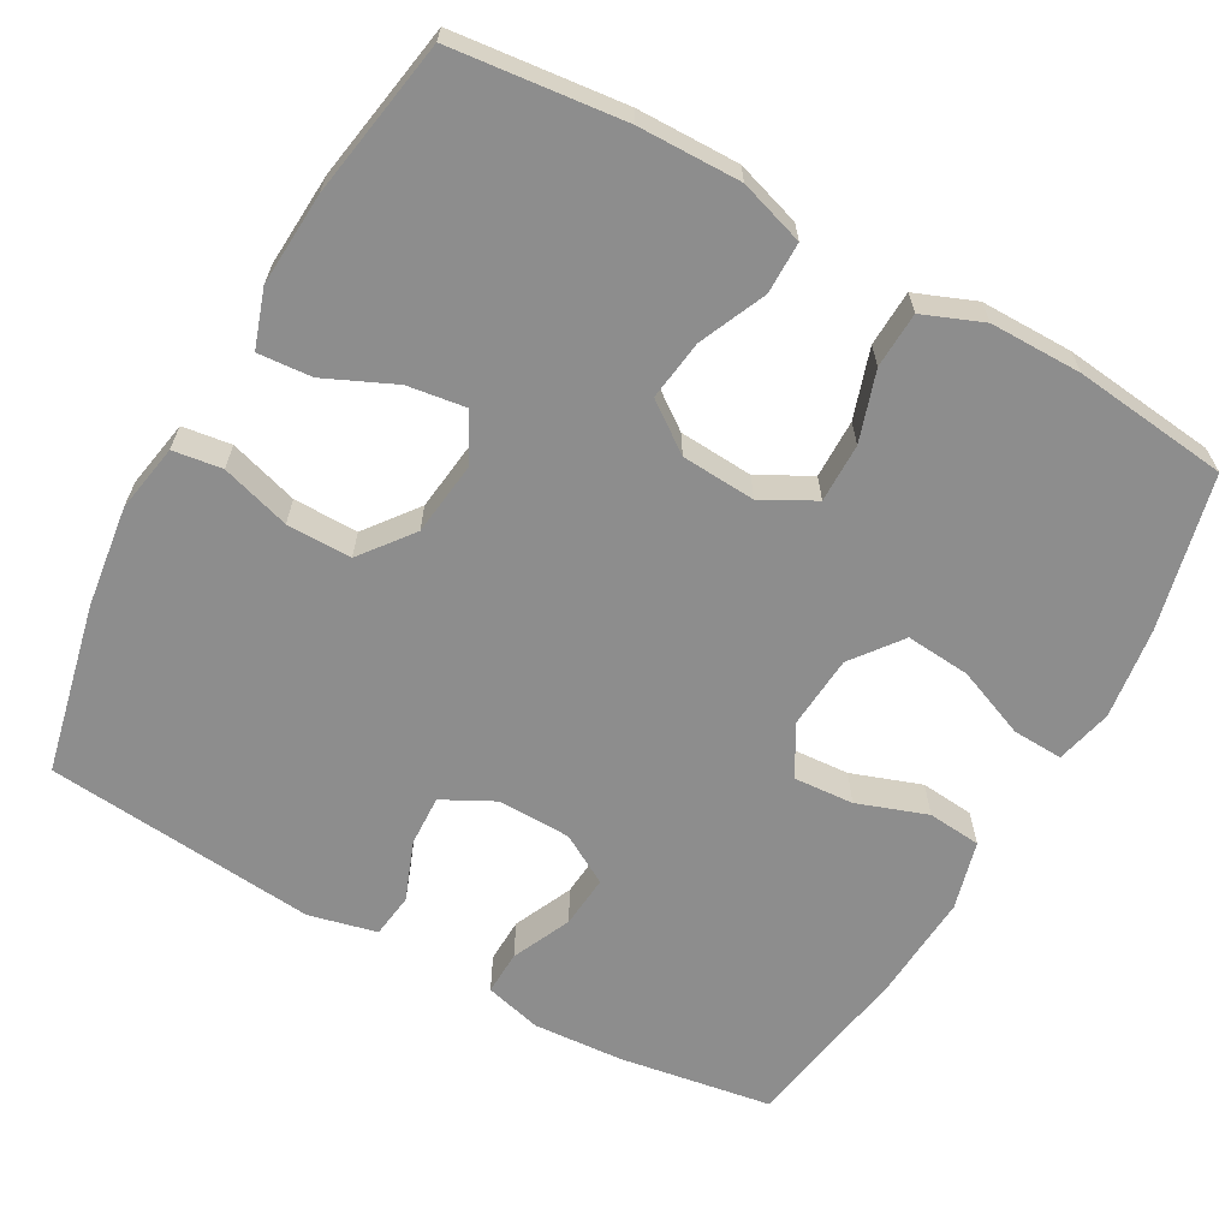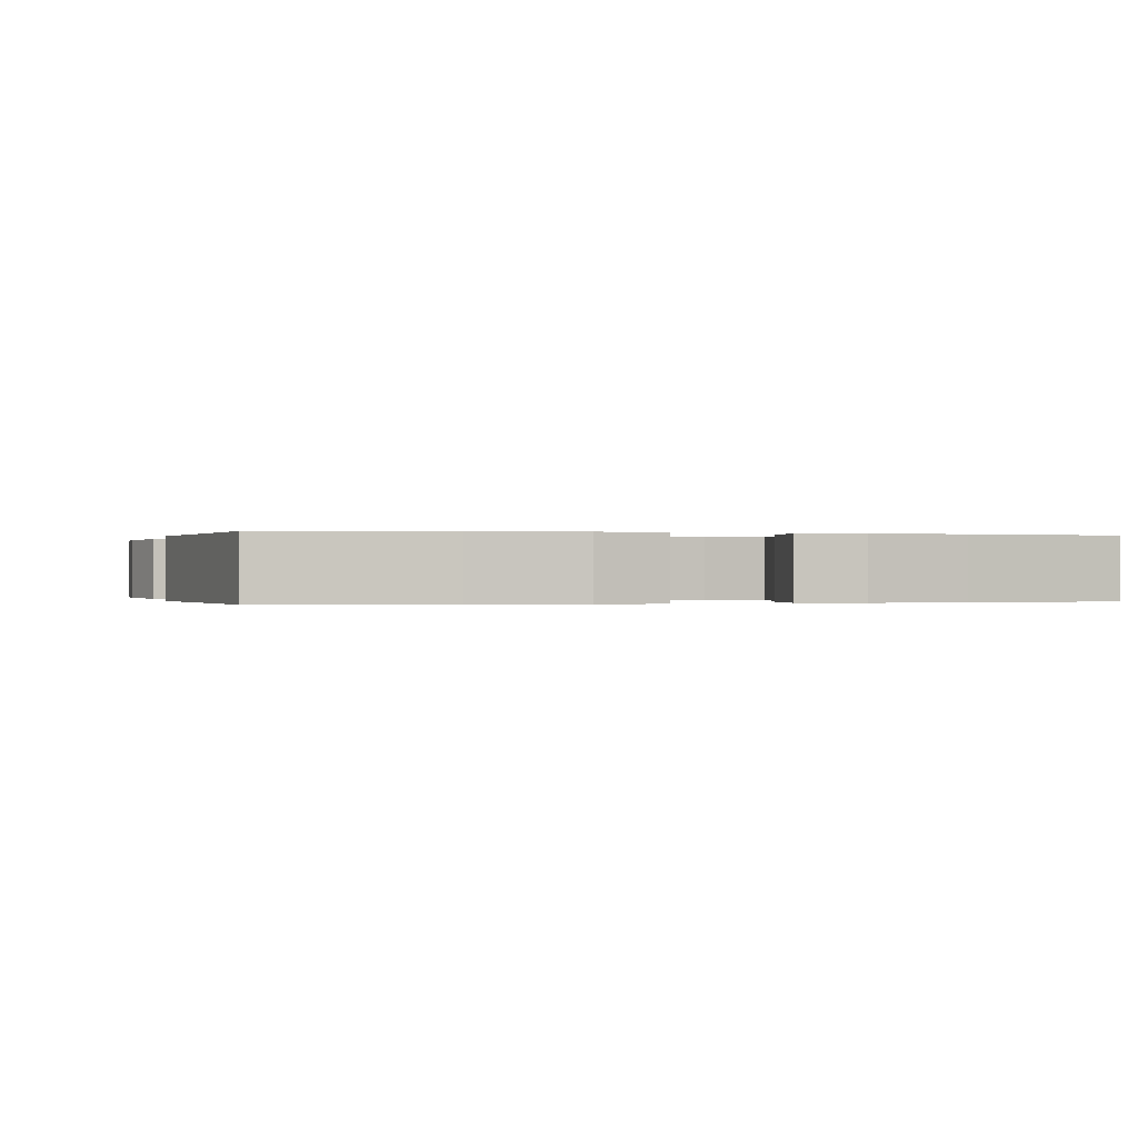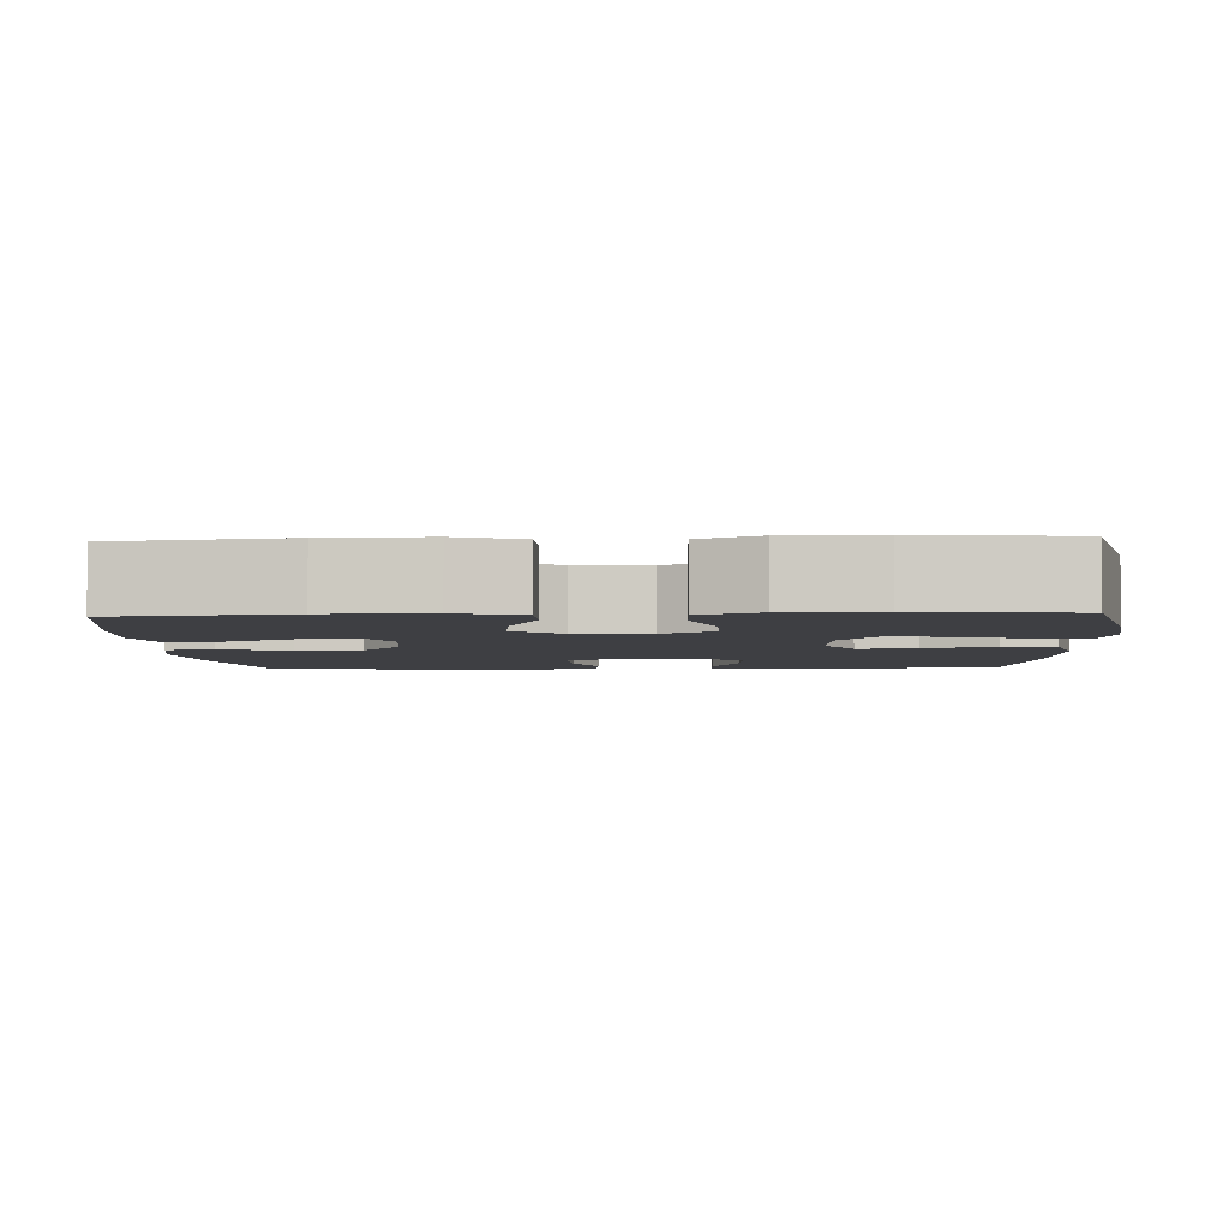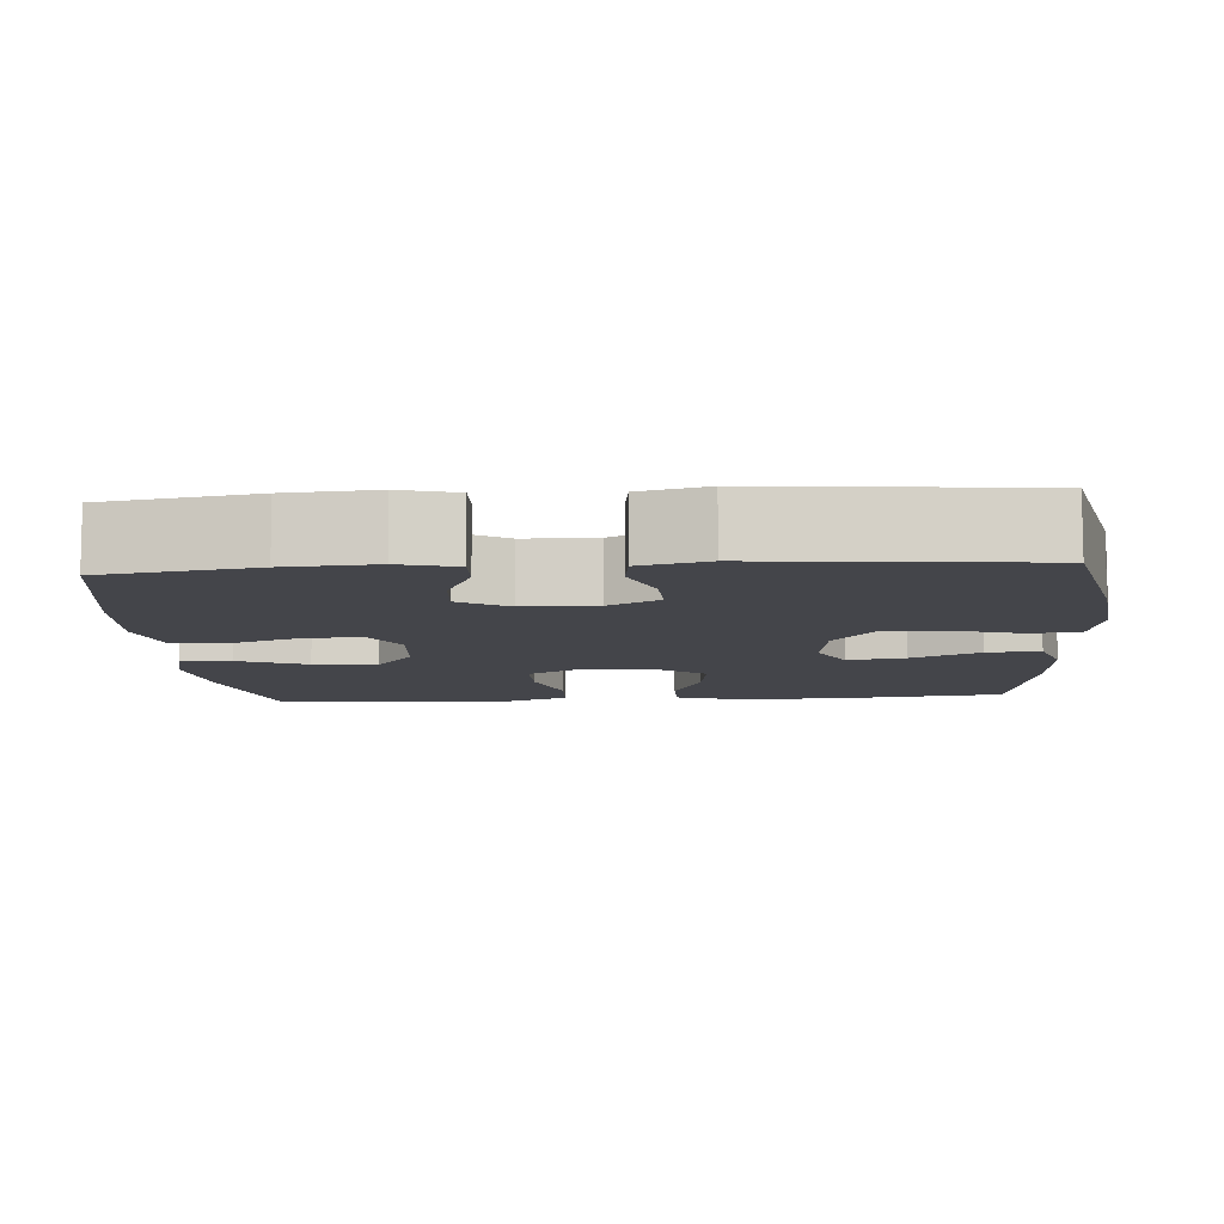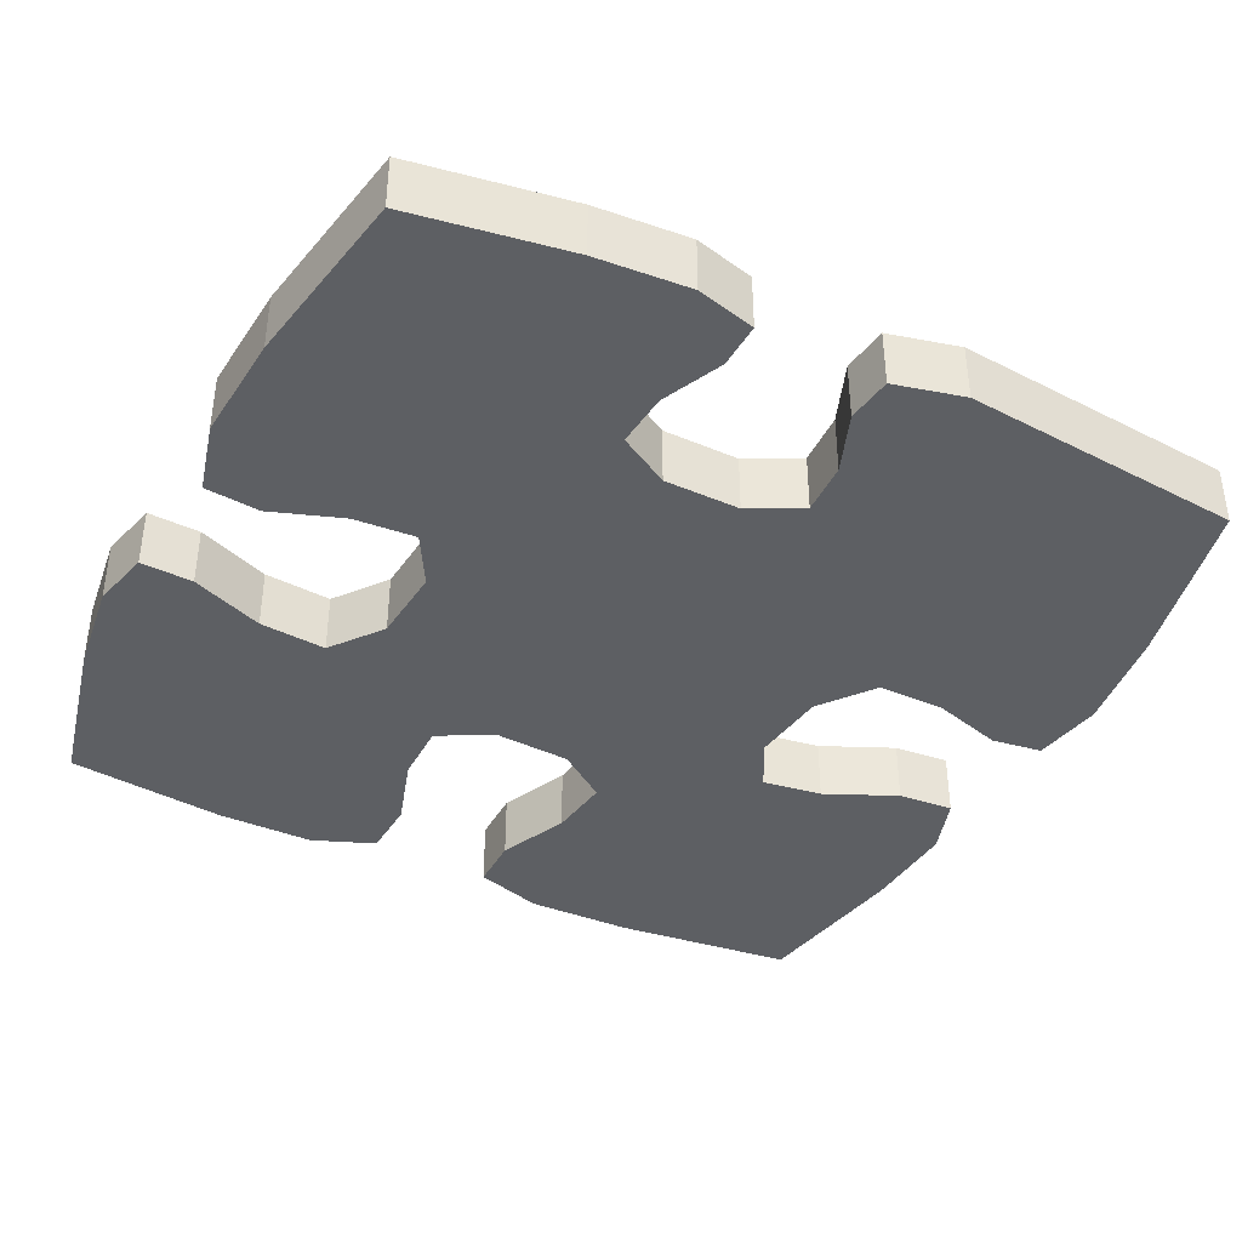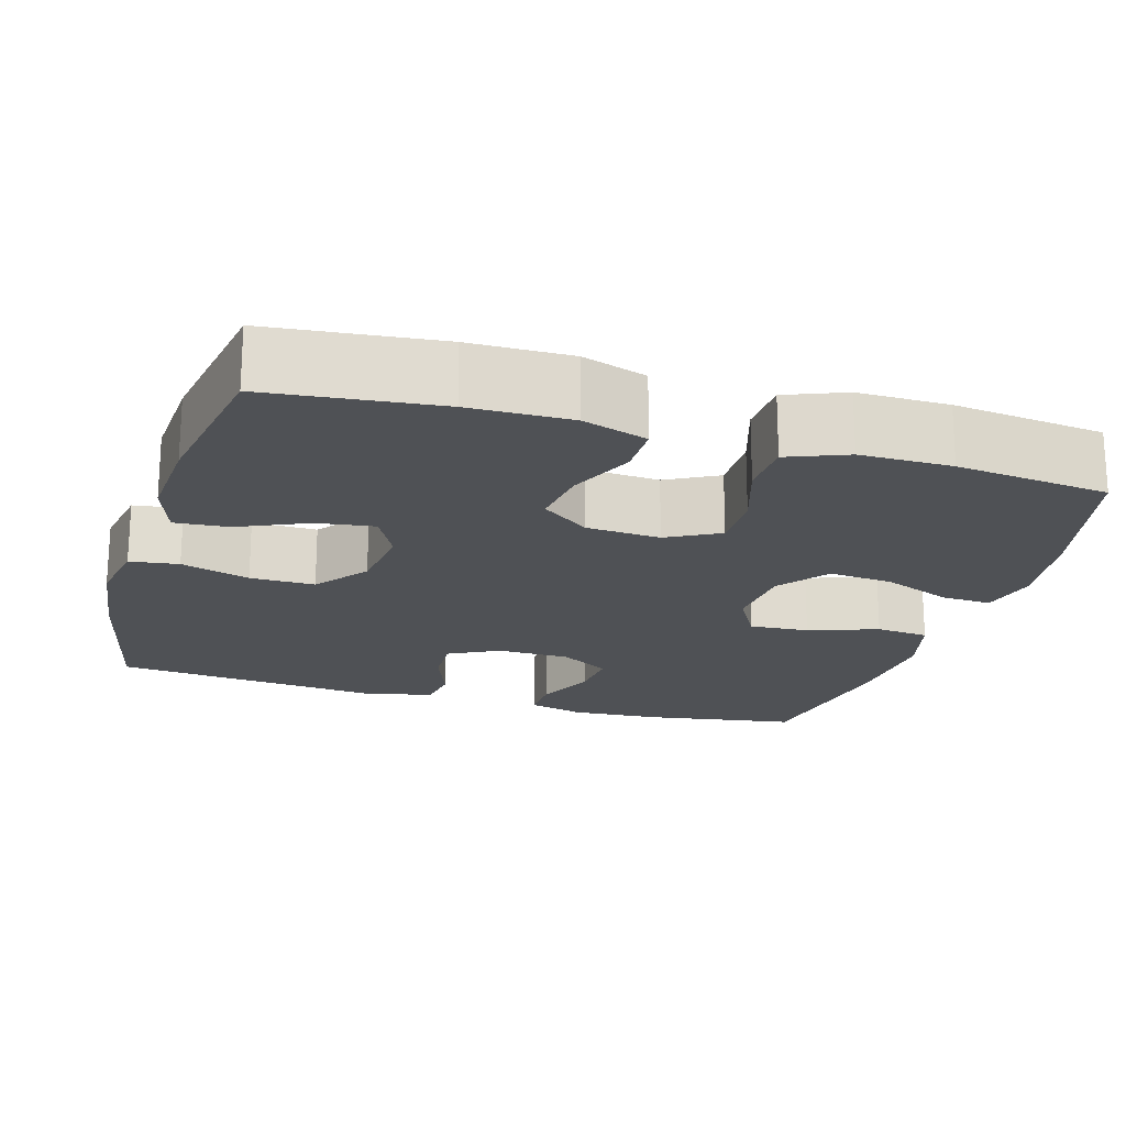
<metadata>
{"format":"obj","ext":"obj","renderer":"f3d","projection":"perspective","resolution":1024,"background":"white","views":[{"elev":-64.6,"azim":-119.2,"up":"+Y"},{"elev":-0.1,"azim":163.8,"up":"+Y"},{"elev":-4.2,"azim":-87.0,"up":"+Y"},{"elev":-9.3,"azim":94.1,"up":"+Y"},{"elev":-39.8,"azim":63.3,"up":"+Y"},{"elev":-19.8,"azim":-106.6,"up":"+Y"}]}
</metadata>
<code>
o path4346
v -0.5298 0.0375 0.2991
v -0.5298 0.0375 0.178
v -0.4985 0.0375 0.09951
v -0.4254 0.0375 0.0962
v -0.334 0.0375 0.1255
v -0.2567 0.0375 0.1261
v -0.2197 0.0375 0.0571
v -0.226 0.0375 -0.04015
v -0.2722 0.0375 -0.1037
v -0.3512 0.0375 -0.09316
v -0.4386 0.0375 -0.05433
v -0.5063 0.0375 -0.05451
v -0.5336 0.0375 -0.1402
v -0.5315 0.0375 -0.2744
v -0.5068 0.0375 -0.5
v -0.2995 0.0375 -0.5351
v -0.1774 0.0375 -0.5426
v -0.102 0.0375 -0.5172
v -0.1075 0.0375 -0.4464
v -0.1485 0.0375 -0.3555
v -0.1596 0.0375 -0.2791
v -0.09632 0.0375 -0.2458
v 0.00054 0.0375 -0.2576
v 0.06915 0.0375 -0.3105
v 0.0685 0.0375 -0.3958
v 0.04105 0.0375 -0.4864
v 0.05012 0.0375 -0.5508
v 0.1393 0.0375 -0.5668
v 0.2729 0.0375 -0.5494
v 0.4949 0.0375 -0.5
v 0.5288 0.0375 -0.1426
v 0.5076 0.0375 -0.05364
v 0.4489 0.0375 -0.04584
v 0.3725 0.0375 -0.07527
v 0.3056 0.0375 -0.07804
v 0.2709 0.0375 -0.01108
v 0.2726 0.0375 0.08553
v 0.3104 0.0375 0.1509
v 0.3795 0.0375 0.1449
v 0.4569 0.0375 0.1095
v 0.5153 0.0375 0.1074
v 0.5349 0.0375 0.1822
v 0.5268 0.0375 0.3011
v 0.4949 0.0375 0.5019
v 0.2662 0.0375 0.5399
v 0.1289 0.0375 0.5493
v 0.03855 0.0375 0.5254
v 0.03199 0.0375 0.4551
v 0.06418 0.0375 0.3634
v 0.06953 0.0375 0.2846
v 0.0037 0.0375 0.2472
v -0.09268 0.0375 0.2547
v -0.1577 0.0375 0.3046
v -0.1505 0.0375 0.3893
v -0.1136 0.0375 0.4813
v -0.1104 0.0375 0.5477
v -0.1851 0.0375 0.5656
v -0.3046 0.0375 0.5496
v -0.5068 0.0375 0.5019
v -0.5298 -0.0375 0.2991
v -0.5298 -0.0375 0.178
v -0.4985 -0.0375 0.09951
v -0.4254 -0.0375 0.0962
v -0.334 -0.0375 0.1255
v -0.2567 -0.0375 0.1261
v -0.2197 -0.0375 0.0571
v -0.226 -0.0375 -0.04015
v -0.2722 -0.0375 -0.1037
v -0.3512 -0.0375 -0.09316
v -0.4386 -0.0375 -0.05433
v -0.5063 -0.0375 -0.05451
v -0.5336 -0.0375 -0.1402
v -0.5315 -0.0375 -0.2744
v -0.5068 -0.0375 -0.5
v -0.2995 -0.0375 -0.5351
v -0.1774 -0.0375 -0.5426
v -0.102 -0.0375 -0.5172
v -0.1075 -0.0375 -0.4464
v -0.1485 -0.0375 -0.3555
v -0.1596 -0.0375 -0.2791
v -0.09632 -0.0375 -0.2458
v 0.00054 -0.0375 -0.2576
v 0.06915 -0.0375 -0.3105
v 0.0685 -0.0375 -0.3958
v 0.04105 -0.0375 -0.4864
v 0.05012 -0.0375 -0.5508
v 0.1393 -0.0375 -0.5668
v 0.2729 -0.0375 -0.5494
v 0.4949 -0.0375 -0.5
v 0.5288 -0.0375 -0.1426
v 0.5076 -0.0375 -0.05364
v 0.4489 -0.0375 -0.04584
v 0.3725 -0.0375 -0.07527
v 0.3056 -0.0375 -0.07804
v 0.2709 -0.0375 -0.01108
v 0.2726 -0.0375 0.08553
v 0.3104 -0.0375 0.1509
v 0.3795 -0.0375 0.1449
v 0.4569 -0.0375 0.1095
v 0.5153 -0.0375 0.1074
v 0.5349 -0.0375 0.1822
v 0.5268 -0.0375 0.3011
v 0.4949 -0.0375 0.5019
v 0.2662 -0.0375 0.5399
v 0.1289 -0.0375 0.5493
v 0.03855 -0.0375 0.5254
v 0.03199 -0.0375 0.4551
v 0.06418 -0.0375 0.3634
v 0.06953 -0.0375 0.2846
v 0.0037 -0.0375 0.2472
v -0.09268 -0.0375 0.2547
v -0.1577 -0.0375 0.3046
v -0.1505 -0.0375 0.3893
v -0.1136 -0.0375 0.4813
v -0.1104 -0.0375 0.5477
v -0.1851 -0.0375 0.5656
v -0.3046 -0.0375 0.5496
v -0.5068 -0.0375 0.5019
v -0.5063 0.0375 -0.05451
v -0.5063 0.0375 -0.05451
v -0.5336 0.0375 -0.1402
v -0.5315 0.0375 -0.2744
v -0.5298 0.0375 0.2991
v -0.5298 0.0375 0.178
v -0.4985 0.0375 0.09951
v -0.4985 0.0375 0.09951
v -0.5068 0.0375 -0.5
v -0.5068 0.0375 -0.5
v -0.5068 0.0375 0.5019
v -0.5068 0.0375 0.5019
v -0.4386 0.0375 -0.05433
v -0.4254 0.0375 0.0962
v -0.3512 0.0375 -0.09316
v -0.334 0.0375 0.1255
v -0.3046 0.0375 0.5496
v -0.2995 0.0375 -0.5351
v -0.2722 0.0375 -0.1037
v -0.2722 0.0375 -0.1037
v -0.2567 0.0375 0.1261
v -0.2567 0.0375 0.1261
v -0.1851 0.0375 0.5656
v -0.1774 0.0375 -0.5426
v -0.226 0.0375 -0.04015
v -0.2197 0.0375 0.0571
v -0.1104 0.0375 0.5477
v -0.1104 0.0375 0.5477
v -0.1577 0.0375 0.3046
v -0.1505 0.0375 0.3893
v -0.1485 0.0375 -0.3555
v -0.1596 0.0375 -0.2791
v -0.1596 0.0375 -0.2791
v -0.102 0.0375 -0.5172
v -0.102 0.0375 -0.5172
v -0.09632 0.0375 -0.2458
v -0.09268 0.0375 0.2547
v -0.1136 0.0375 0.4813
v -0.1075 0.0375 -0.4464
v 0.00054 0.0375 -0.2576
v 0.0037 0.0375 0.2472
v 0.06915 0.0375 -0.3105
v 0.06953 0.0375 0.2846
v 0.06953 0.0375 0.2846
v 0.03855 0.0375 0.5254
v 0.03855 0.0375 0.5254
v 0.03199 0.0375 0.4551
v 0.06418 0.0375 0.3634
v 0.1289 0.0375 0.5493
v 0.0685 0.0375 -0.3958
v 0.04105 0.0375 -0.4864
v 0.05012 0.0375 -0.5508
v 0.05012 0.0375 -0.5508
v 0.1393 0.0375 -0.5668
v 0.2662 0.0375 0.5399
v 0.2729 0.0375 -0.5494
v 0.2709 0.0375 -0.01108
v 0.2726 0.0375 0.08553
v 0.3056 0.0375 -0.07804
v 0.3056 0.0375 -0.07804
v 0.3104 0.0375 0.1509
v 0.3104 0.0375 0.1509
v 0.3725 0.0375 -0.07527
v 0.3795 0.0375 0.1449
v 0.4489 0.0375 -0.04584
v 0.4569 0.0375 0.1095
v 0.4949 0.0375 0.5019
v 0.4949 0.0375 0.5019
v 0.5076 0.0375 -0.05364
v 0.5076 0.0375 -0.05364
v 0.5153 0.0375 0.1074
v 0.5153 0.0375 0.1074
v 0.4949 0.0375 -0.5
v 0.4949 0.0375 -0.5
v 0.5288 0.0375 -0.1426
v 0.5268 0.0375 0.3011
v 0.5349 0.0375 0.1822
v -0.5063 -0.0375 -0.05451
v -0.5063 -0.0375 -0.05451
v -0.5336 -0.0375 -0.1402
v -0.5315 -0.0375 -0.2744
v -0.5298 -0.0375 0.2991
v -0.5298 -0.0375 0.178
v -0.4985 -0.0375 0.09951
v -0.4985 -0.0375 0.09951
v -0.5068 -0.0375 -0.5
v -0.5068 -0.0375 -0.5
v -0.5068 -0.0375 0.5019
v -0.5068 -0.0375 0.5019
v -0.4386 -0.0375 -0.05433
v -0.4254 -0.0375 0.0962
v -0.3512 -0.0375 -0.09316
v -0.334 -0.0375 0.1255
v -0.3046 -0.0375 0.5496
v -0.2995 -0.0375 -0.5351
v -0.2722 -0.0375 -0.1037
v -0.2722 -0.0375 -0.1037
v -0.2567 -0.0375 0.1261
v -0.2567 -0.0375 0.1261
v -0.1851 -0.0375 0.5656
v -0.1774 -0.0375 -0.5426
v -0.226 -0.0375 -0.04015
v -0.2197 -0.0375 0.0571
v -0.1104 -0.0375 0.5477
v -0.1104 -0.0375 0.5477
v -0.1577 -0.0375 0.3046
v -0.1505 -0.0375 0.3893
v -0.1485 -0.0375 -0.3555
v -0.1596 -0.0375 -0.2791
v -0.1596 -0.0375 -0.2791
v -0.102 -0.0375 -0.5172
v -0.102 -0.0375 -0.5172
v -0.09632 -0.0375 -0.2458
v -0.09268 -0.0375 0.2547
v -0.1136 -0.0375 0.4813
v -0.1075 -0.0375 -0.4464
v 0.00054 -0.0375 -0.2576
v 0.0037 -0.0375 0.2472
v 0.06915 -0.0375 -0.3105
v 0.06953 -0.0375 0.2846
v 0.06953 -0.0375 0.2846
v 0.03855 -0.0375 0.5254
v 0.03855 -0.0375 0.5254
v 0.03199 -0.0375 0.4551
v 0.06418 -0.0375 0.3634
v 0.1289 -0.0375 0.5493
v 0.0685 -0.0375 -0.3958
v 0.04105 -0.0375 -0.4864
v 0.05012 -0.0375 -0.5508
v 0.05012 -0.0375 -0.5508
v 0.1393 -0.0375 -0.5668
v 0.2662 -0.0375 0.5399
v 0.2729 -0.0375 -0.5494
v 0.2709 -0.0375 -0.01108
v 0.2726 -0.0375 0.08553
v 0.3056 -0.0375 -0.07804
v 0.3056 -0.0375 -0.07804
v 0.3104 -0.0375 0.1509
v 0.3104 -0.0375 0.1509
v 0.3725 -0.0375 -0.07527
v 0.3795 -0.0375 0.1449
v 0.4489 -0.0375 -0.04584
v 0.4569 -0.0375 0.1095
v 0.4949 -0.0375 0.5019
v 0.4949 -0.0375 0.5019
v 0.5076 -0.0375 -0.05364
v 0.5076 -0.0375 -0.05364
v 0.5153 -0.0375 0.1074
v 0.5153 -0.0375 0.1074
v 0.4949 -0.0375 -0.5
v 0.4949 -0.0375 -0.5
v 0.5288 -0.0375 -0.1426
v 0.5268 -0.0375 0.3011
v 0.5349 -0.0375 0.1822
f 198 208 196
f 235 254 252
f 213 227 199
f 253 256 238
f 242 244 240
f 216 232 224
f 243 256 250
f 201 211 200
f 214 231 220
f 221 236 232
f 218 233 222
f 227 213 226
f 272 261 266
f 258 270 260
f 224 212 200
f 211 201 209
f 250 271 262
f 247 249 246
f 224 225 212
f 200 211 224
f 221 252 236
f 249 251 245
f 229 234 219
f 235 252 220
f 251 254 237
f 212 225 218
f 231 235 220
f 250 256 271
f 220 252 221
f 264 260 270
f 244 243 250
f 259 261 272
f 243 244 242
f 252 253 236
f 245 251 237
f 199 227 210
f 271 259 272
f 221 232 216
f 199 210 198
f 200 212 206
f 246 249 245
f 254 268 258
f 236 253 238
f 204 213 199
f 209 201 202
f 198 210 208
f 218 225 233
f 271 256 259
f 216 224 211
f 268 254 251
f 237 254 235
f 270 258 268
f 238 256 243
f 210 227 214
f 219 226 213
f 227 231 214
f 226 219 234
f 120 13 72 197
f 13 14 73 72
f 1 2 61 60
f 2 126 203 61
f 14 128 205 73
f 130 1 60 207
f 11 12 71 70
f 3 4 63 62
f 10 11 70 69
f 4 5 64 63
f 58 59 118 117
f 15 16 75 74
f 138 10 69 215
f 5 140 217 64
f 57 58 117 116
f 16 17 76 75
f 8 9 68 67
f 6 7 66 65
f 7 8 67 66
f 146 57 116 223
f 53 54 113 112
f 20 151 228 79
f 17 153 230 76
f 21 22 81 80
f 52 53 112 111
f 55 56 115 114
f 54 55 114 113
f 19 20 79 78
f 18 19 78 77
f 22 23 82 81
f 51 52 111 110
f 23 24 83 82
f 162 51 110 239
f 164 48 107 241
f 48 49 108 107
f 46 47 106 105
f 25 26 85 84
f 26 171 248 85
f 27 28 87 86
f 49 50 109 108
f 24 25 84 83
f 45 46 105 104
f 28 29 88 87
f 36 37 96 95
f 178 36 95 255
f 37 180 257 96
f 34 35 94 93
f 38 39 98 97
f 33 34 93 92
f 39 40 99 98
f 186 45 104 263
f 188 33 92 265
f 40 190 267 99
f 29 192 269 88
f 31 32 91 90
f 30 31 90 89
f 43 44 103 102
f 42 43 102 101
f 41 42 101 100
f 121 119 131
f 158 175 177
f 136 122 150
f 176 161 179
f 165 163 167
f 139 147 155
f 166 173 179
f 124 123 134
f 137 143 154
f 144 155 159
f 141 145 156
f 150 149 136
f 195 189 184
f 181 183 193
f 147 123 135
f 134 132 124
f 173 185 194
f 170 169 172
f 147 135 148
f 123 147 134
f 144 159 175
f 172 168 174
f 152 142 157
f 158 143 175
f 174 160 177
f 135 141 148
f 154 143 158
f 173 194 179
f 143 144 175
f 187 193 183
f 167 173 166
f 182 195 184
f 166 165 167
f 175 159 176
f 168 160 174
f 122 133 150
f 194 195 182
f 144 139 155
f 122 121 133
f 123 129 135
f 169 168 172
f 177 181 191
f 159 161 176
f 127 122 136
f 132 125 124
f 121 131 133
f 141 156 148
f 194 182 179
f 139 134 147
f 191 174 177
f 160 158 177
f 193 191 181
f 161 166 179
f 133 137 150
f 142 136 149
f 150 137 154
f 149 157 142

</code>
